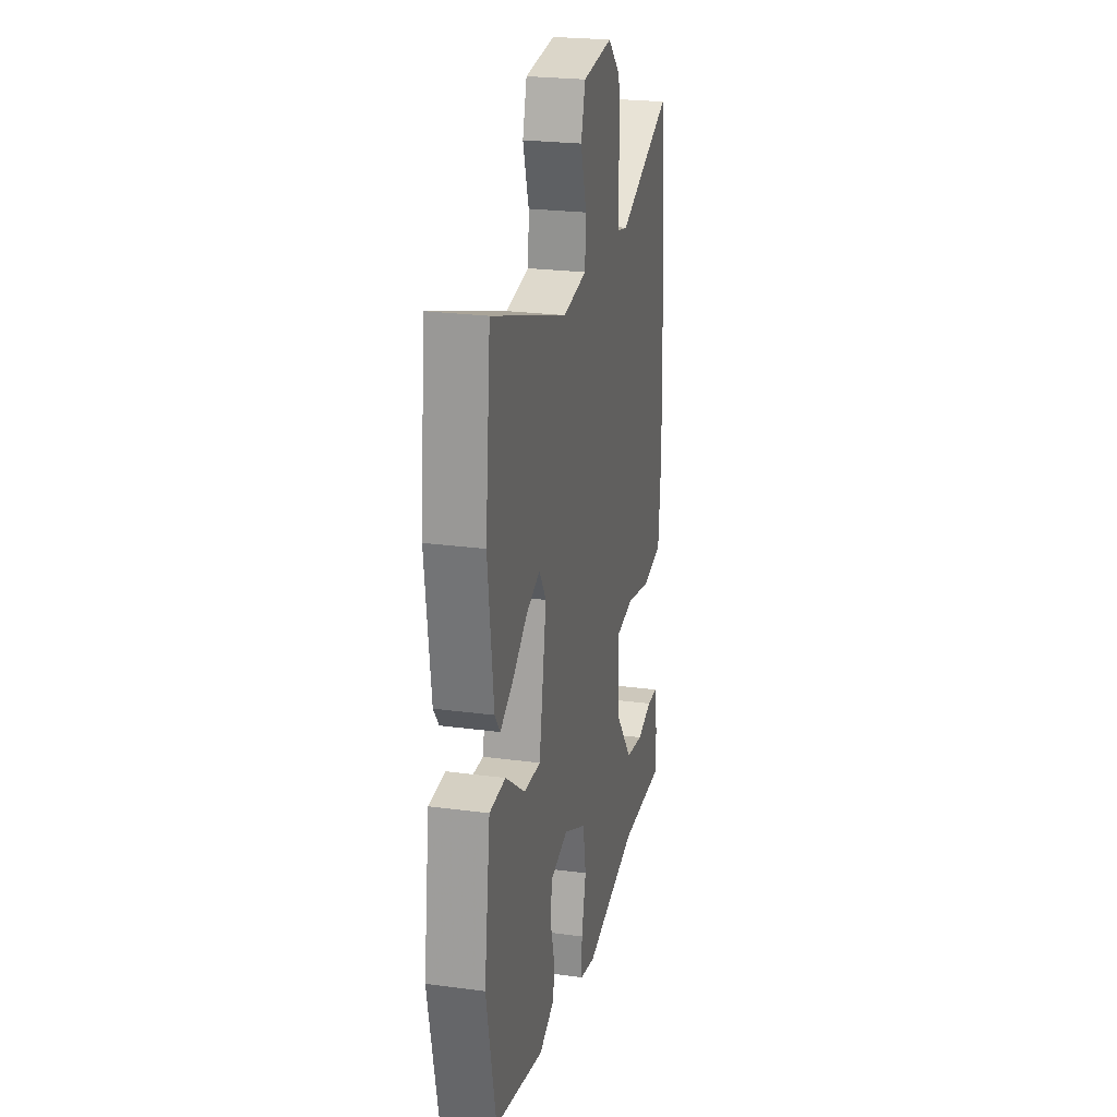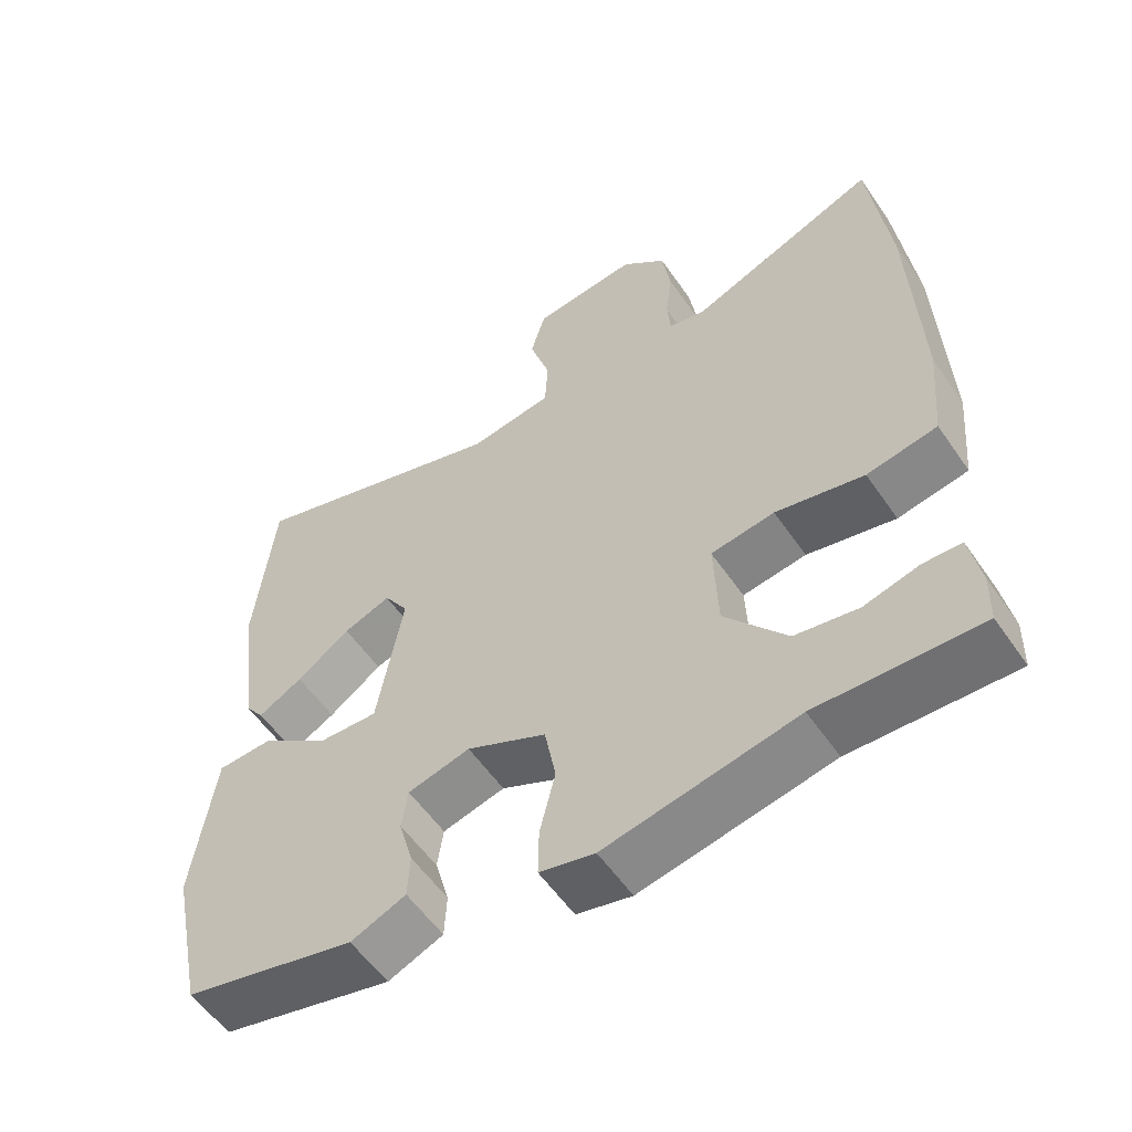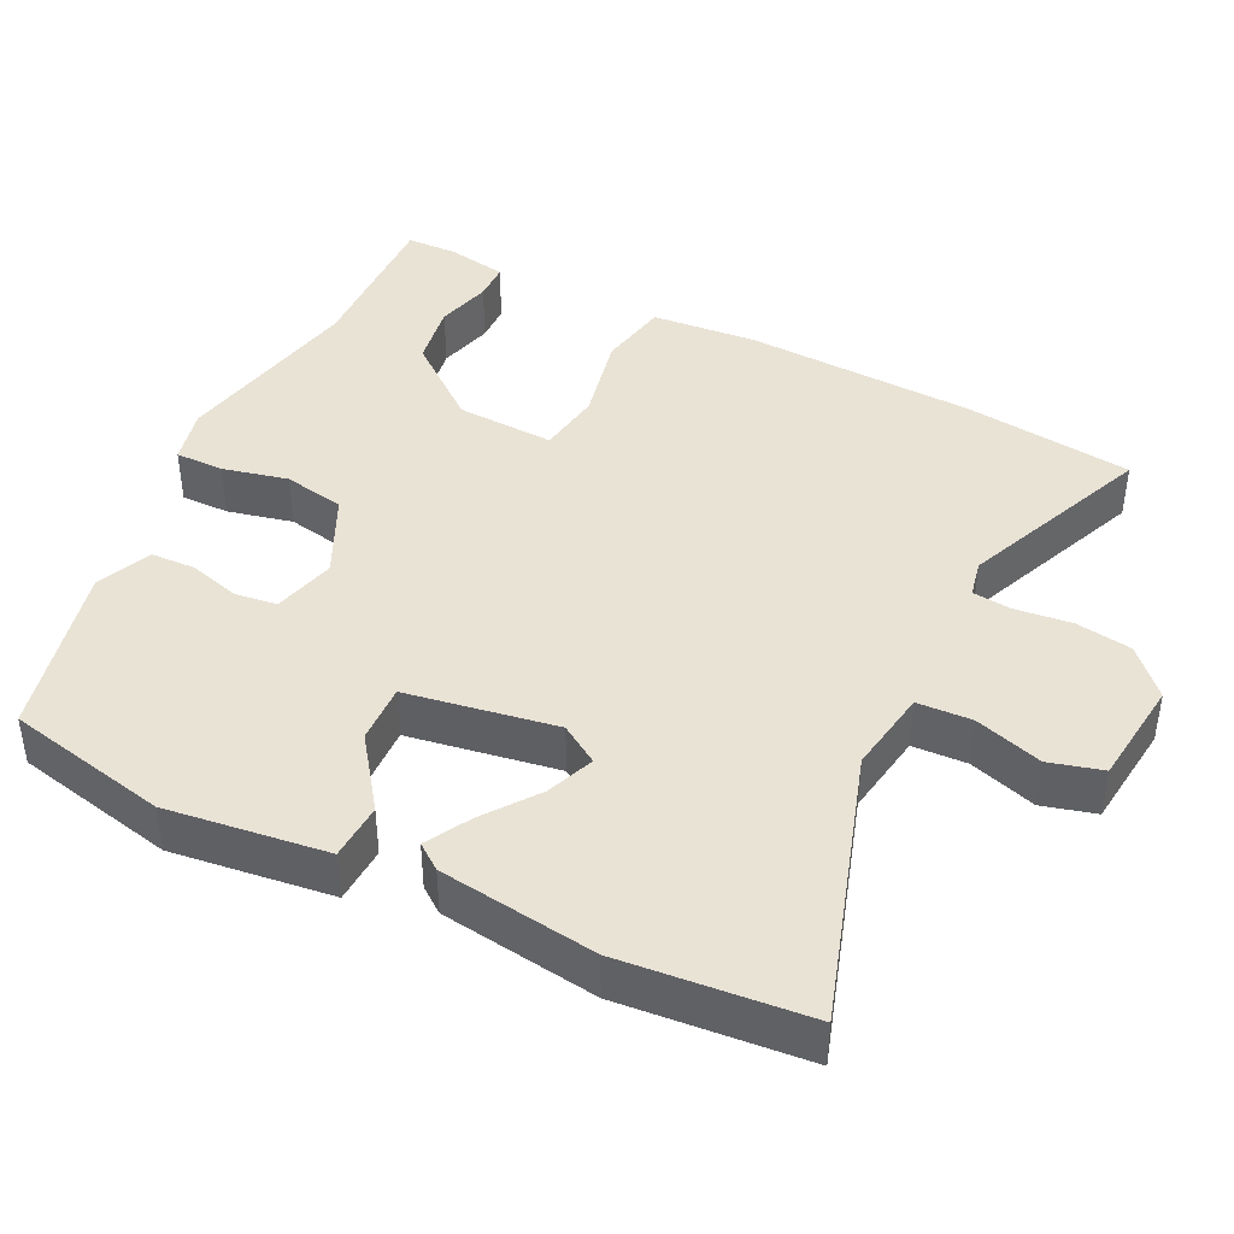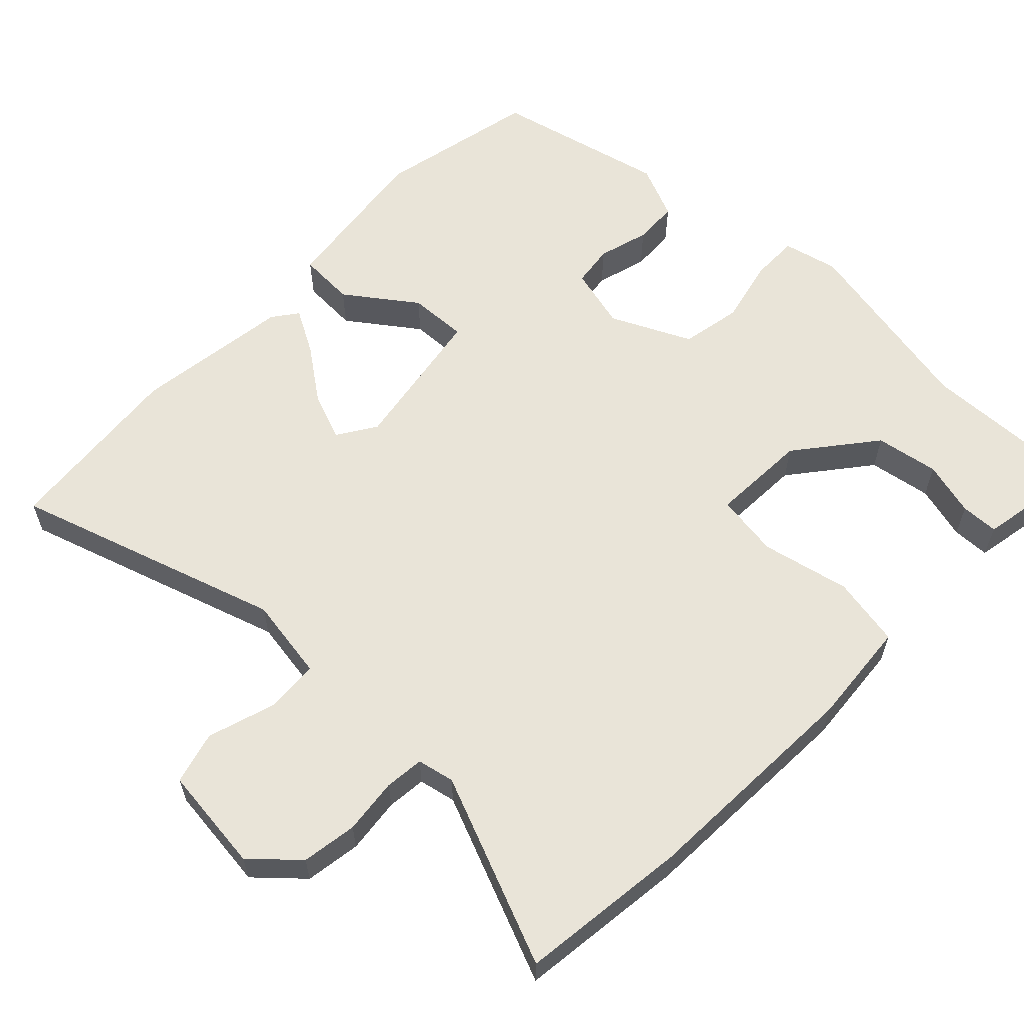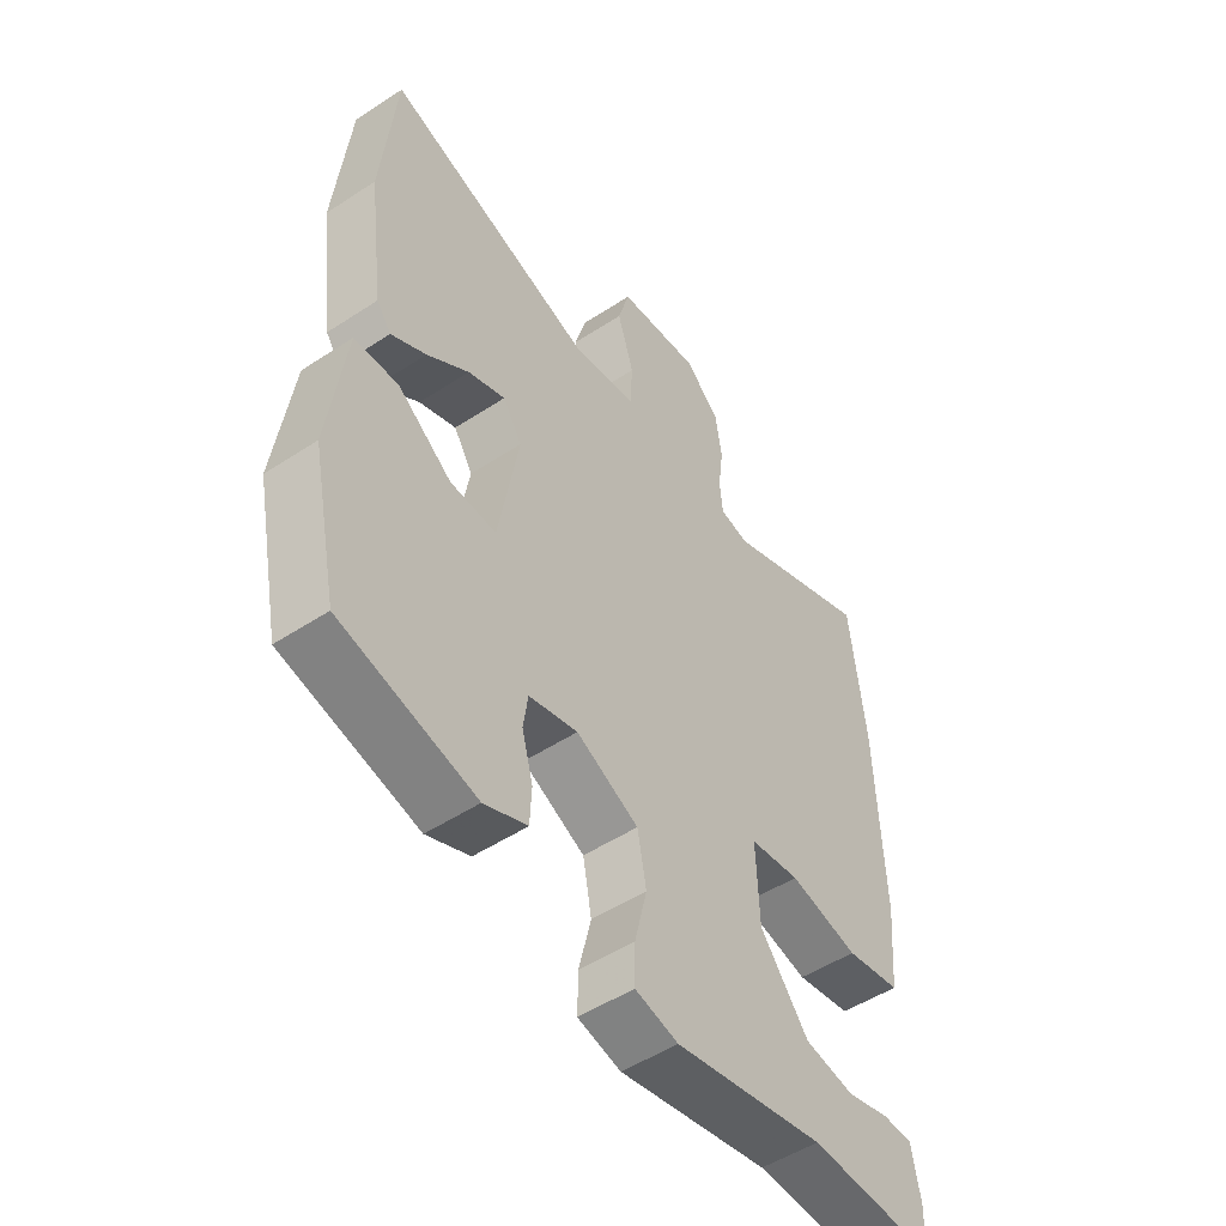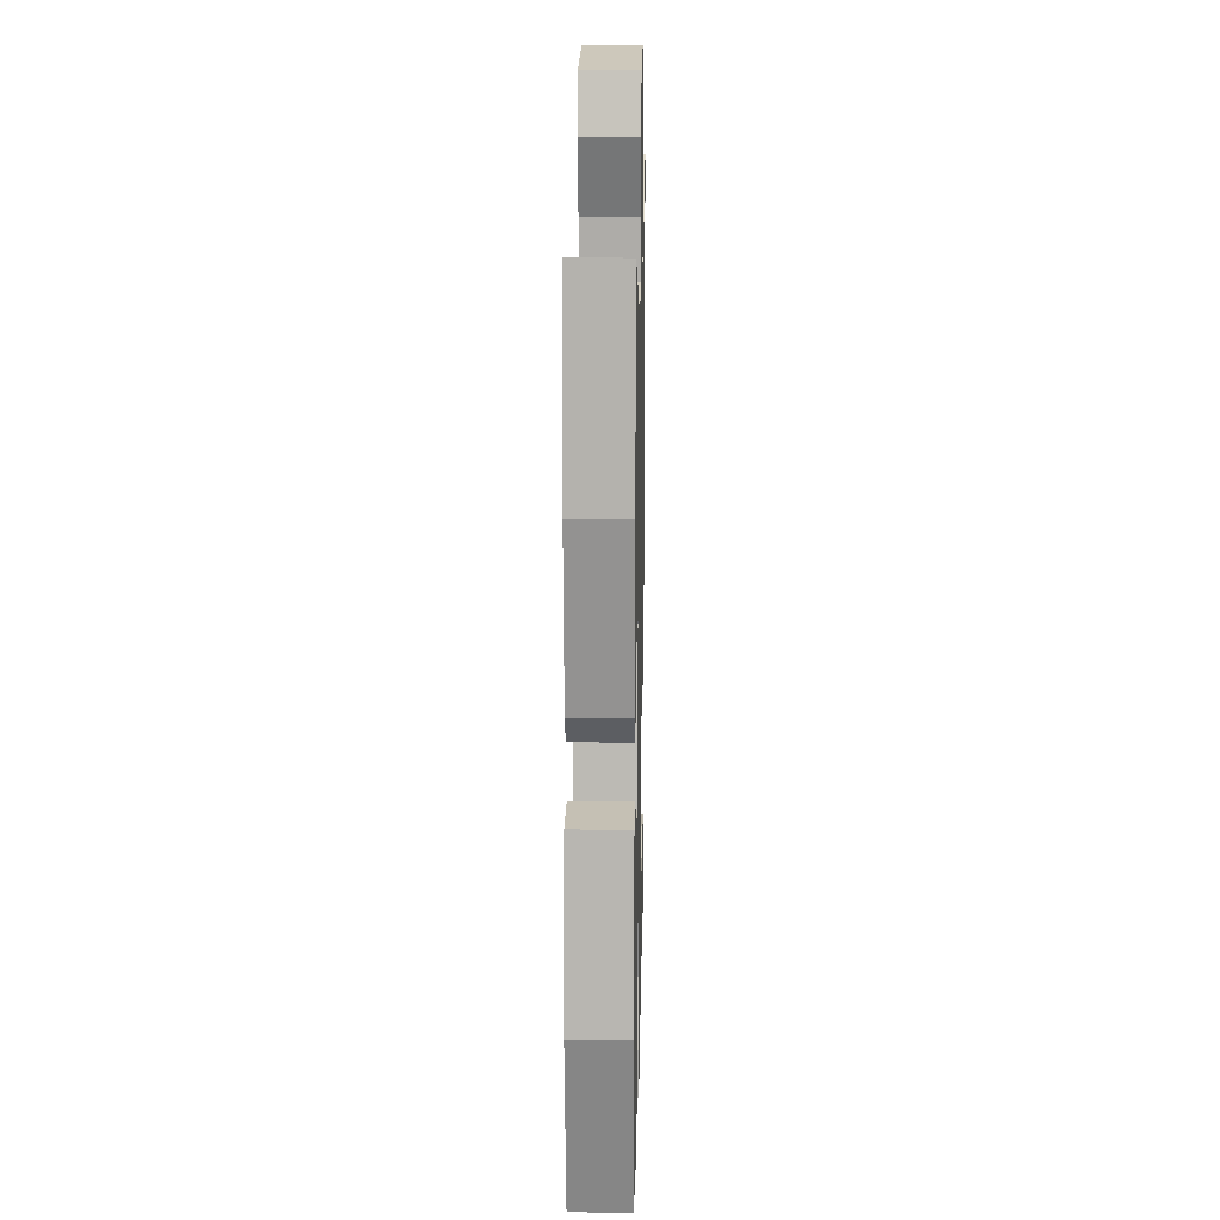
<metadata>
{"format":"obj","ext":"obj","renderer":"f3d","projection":"perspective","resolution":1024,"background":"white","views":[{"elev":24.2,"azim":-77.5,"up":"+Z"},{"elev":-56.6,"azim":34.2,"up":"+Z"},{"elev":42.2,"azim":-63.2,"up":"+Y"},{"elev":60.4,"azim":44.4,"up":"+Y"},{"elev":-50.7,"azim":-54.3,"up":"+Z"},{"elev":16.1,"azim":-88.8,"up":"+Z"}]}
</metadata>
<code>
v 0.493 0.07 0.562
v 0.519 0.07 0.334
v 0.53 0.07 0.026
v 0.517 0.07 -0.115
v 0.422 0.07 -0.132
v 0.303 0.07 -0.105
v 0.217 0.07 -0.117
v 0.222 0.07 -0.248
v 0.305 0.07 -0.354
v 0.39 0.07 -0.369
v 0.464 0.07 -0.35
v 0.515 0.07 -0.352
v 0.529 0.07 -0.431
v 0.527 0.07 -0.501
v 0.31 0.07 -0.492
v 0.053 0.07 -0.542
v -0.021 0.07 -0.524
v -0.02 0.07 -0.459
v 0.001 0.07 -0.372
v -0.014 0.07 -0.29
v -0.121 0.07 -0.238
v -0.205 0.07 -0.259
v -0.213 0.07 -0.315
v -0.194 0.07 -0.384
v -0.197 0.07 -0.444
v -0.271 0.07 -0.475
v -0.503 0.07 -0.418
v -0.548 0.07 -0.201
v -0.519 0.07 0.013
v -0.443 0.07 0.016
v -0.35 0.07 -0.053
v -0.271 0.07 -0.057
v -0.236 0.07 0.143
v -0.269 0.07 0.195
v -0.333 0.07 0.171
v -0.405 0.07 0.119
v -0.465 0.07 0.086
v -0.49 0.07 0.12
v -0.517 0.07 0.331
v -0.492 0.07 0.58
v -0.133 0.07 0.462
v -0.02 0.07 0.479
v -0.016 0.07 0.552
v -0.044 0.07 0.643
v -0.024 0.07 0.714
v 0.119 0.07 0.729
v 0.179 0.07 0.673
v 0.19 0.07 0.598
v 0.181 0.07 0.523
v 0.186 0.07 0.47
v 0.236 0.07 0.459
v 0.493 0 0.562
v 0.519 0 0.334
v 0.53 0 0.026
v 0.517 0 -0.115
v 0.422 0 -0.132
v 0.303 0 -0.105
v 0.217 0 -0.117
v 0.222 0 -0.248
v 0.305 0 -0.354
v 0.39 0 -0.369
v 0.464 0 -0.35
v 0.515 0 -0.352
v 0.529 0 -0.431
v 0.527 0 -0.501
v 0.31 0 -0.492
v 0.053 0 -0.542
v -0.021 0 -0.524
v -0.02 0 -0.459
v 0.001 0 -0.372
v -0.014 0 -0.29
v -0.121 0 -0.238
v -0.205 0 -0.259
v -0.213 0 -0.315
v -0.194 0 -0.384
v -0.197 0 -0.444
v -0.271 0 -0.475
v -0.503 0 -0.418
v -0.548 0 -0.201
v -0.519 0 0.013
v -0.443 0 0.016
v -0.35 0 -0.053
v -0.271 0 -0.057
v -0.236 0 0.143
v -0.269 0 0.195
v -0.333 0 0.171
v -0.405 0 0.119
v -0.465 0 0.086
v -0.49 0 0.12
v -0.517 0 0.331
v -0.492 0 0.58
v -0.133 0 0.462
v -0.02 0 0.479
v -0.016 0 0.552
v -0.044 0 0.643
v -0.024 0 0.714
v 0.119 0 0.729
v 0.179 0 0.673
v 0.19 0 0.598
v 0.181 0 0.523
v 0.186 0 0.47
v 0.236 0 0.459
f 47 48 49
f 46 47 49
f 45 46 49
f 44 45 49
f 43 44 49
f 42 43 49 50
f 41 42 50 51
f 39 40 41
f 38 39 41
f 37 38 41
f 36 37 41
f 35 36 41
f 34 35 41 51
f 29 30 31
f 28 29 31
f 27 28 31
f 26 27 31
f 25 26 31
f 24 25 31
f 23 24 31
f 22 23 31 32
f 21 22 32 33
f 17 18 19
f 16 17 19
f 15 16 19
f 15 19 20
f 13 14 15
f 12 13 15
f 11 12 15
f 10 11 15
f 9 10 15
f 8 9 15 20
f 20 21 33
f 8 20 33
f 7 8 33
f 4 5 6
f 3 4 6
f 33 34 51
f 7 33 51
f 6 7 51
f 3 6 51
f 2 3 51
f 1 2 51
f 100 99 98
f 100 98 97
f 100 97 96
f 100 96 95
f 100 95 94
f 101 100 94 93
f 102 101 93 92
f 92 91 90
f 92 90 89
f 92 89 88
f 92 88 87
f 92 87 86
f 102 92 86 85
f 82 81 80
f 82 80 79
f 82 79 78
f 82 78 77
f 82 77 76
f 82 76 75
f 82 75 74
f 83 82 74 73
f 84 83 73 72
f 70 69 68
f 70 68 67
f 70 67 66
f 71 70 66
f 66 65 64
f 66 64 63
f 66 63 62
f 66 62 61
f 66 61 60
f 71 66 60 59
f 84 72 71
f 84 71 59
f 84 59 58
f 57 56 55
f 57 55 54
f 102 85 84
f 102 84 58
f 102 58 57
f 102 57 54
f 102 54 53
f 102 53 52
f 1 52 53 2
f 2 53 54 3
f 3 54 55 4
f 4 55 56 5
f 5 56 57 6
f 6 57 58 7
f 7 58 59 8
f 8 59 60 9
f 9 60 61 10
f 10 61 62 11
f 11 62 63 12
f 12 63 64 13
f 13 64 65 14
f 14 65 66 15
f 15 66 67 16
f 16 67 68 17
f 17 68 69 18
f 18 69 70 19
f 19 70 71 20
f 20 71 72 21
f 21 72 73 22
f 22 73 74 23
f 23 74 75 24
f 24 75 76 25
f 25 76 77 26
f 26 77 78 27
f 27 78 79 28
f 28 79 80 29
f 29 80 81 30
f 30 81 82 31
f 31 82 83 32
f 32 83 84 33
f 33 84 85 34
f 34 85 86 35
f 35 86 87 36
f 36 87 88 37
f 37 88 89 38
f 38 89 90 39
f 39 90 91 40
f 40 91 92 41
f 41 92 93 42
f 42 93 94 43
f 43 94 95 44
f 44 95 96 45
f 45 96 97 46
f 46 97 98 47
f 47 98 99 48
f 48 99 100 49
f 49 100 101 50
f 50 101 102 51
f 51 102 52 1

</code>
